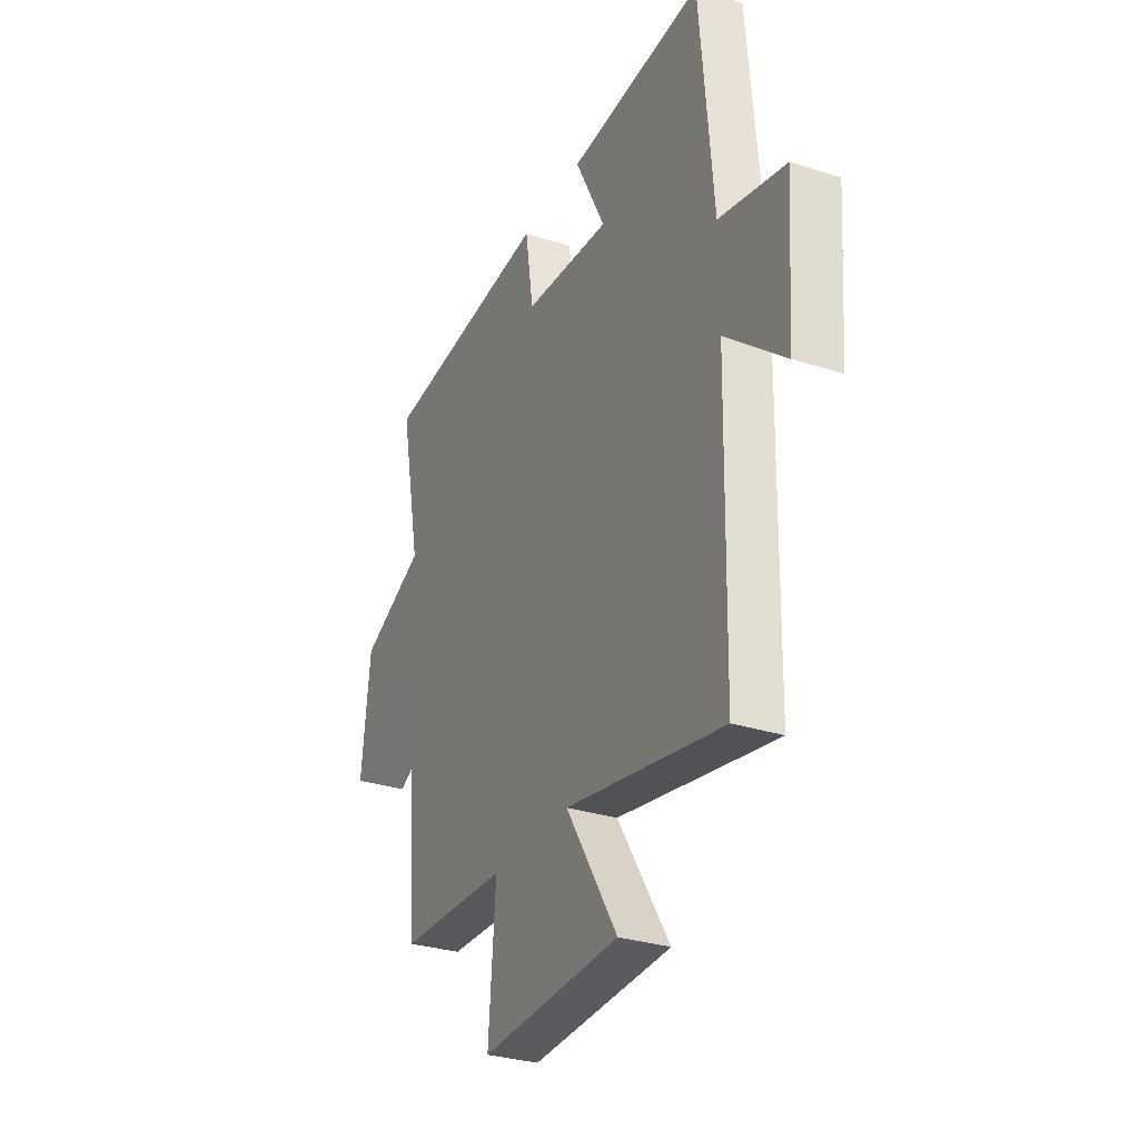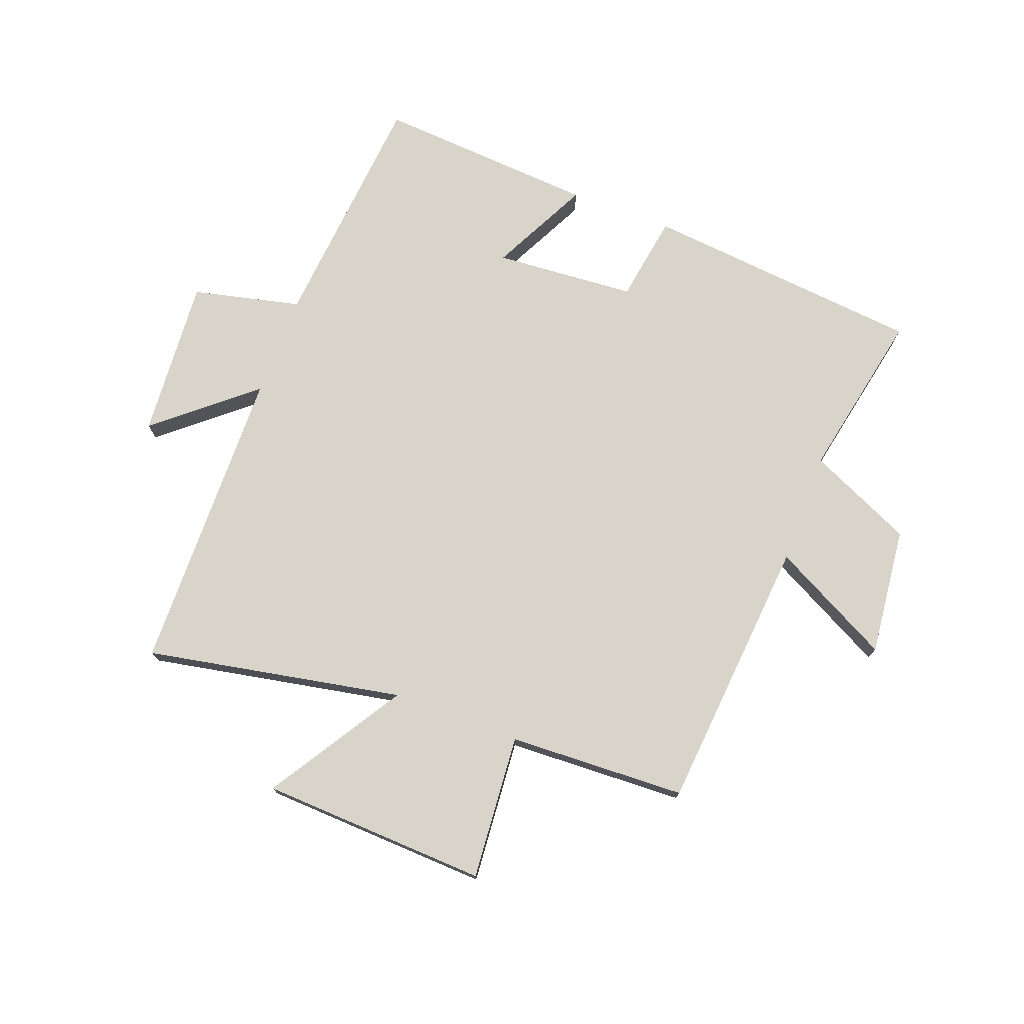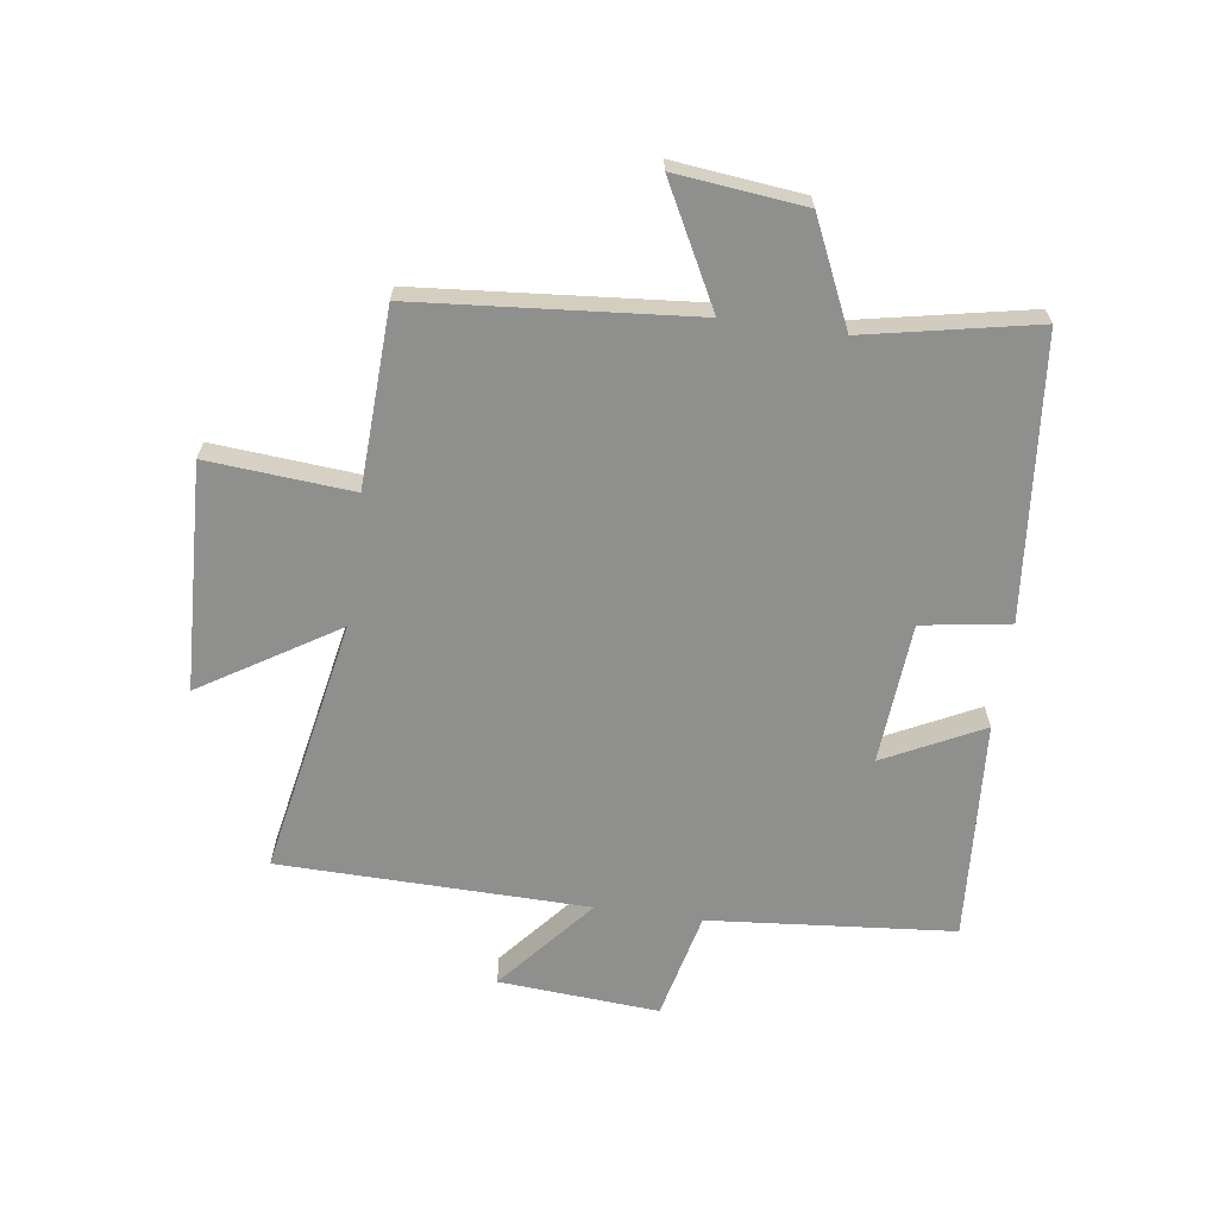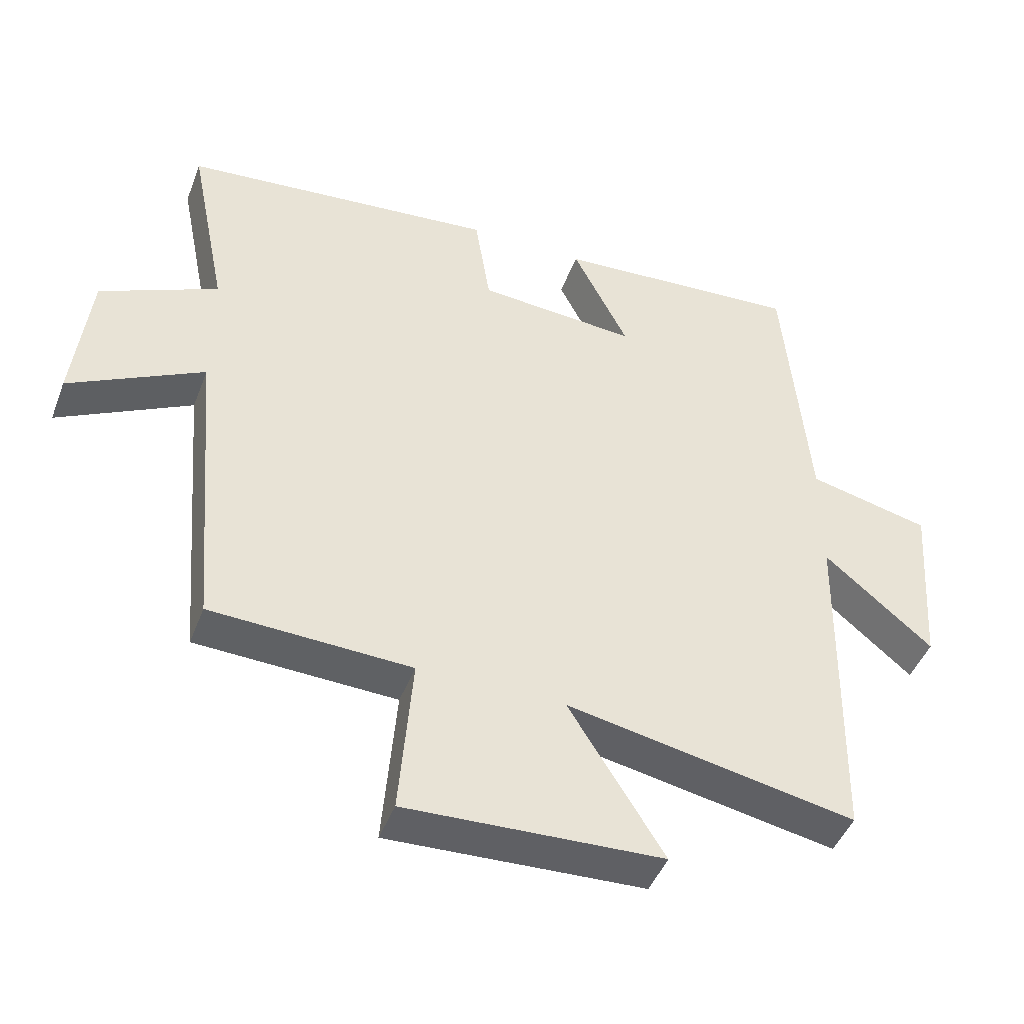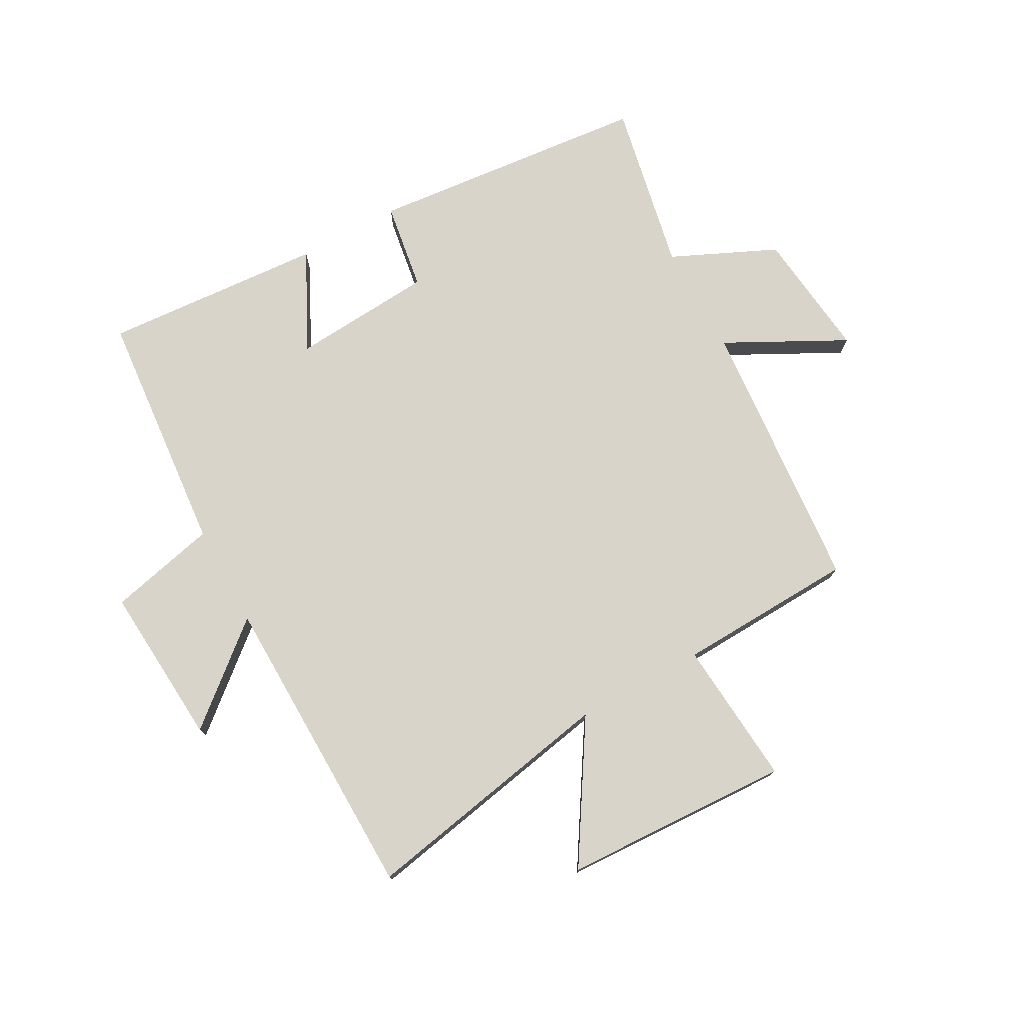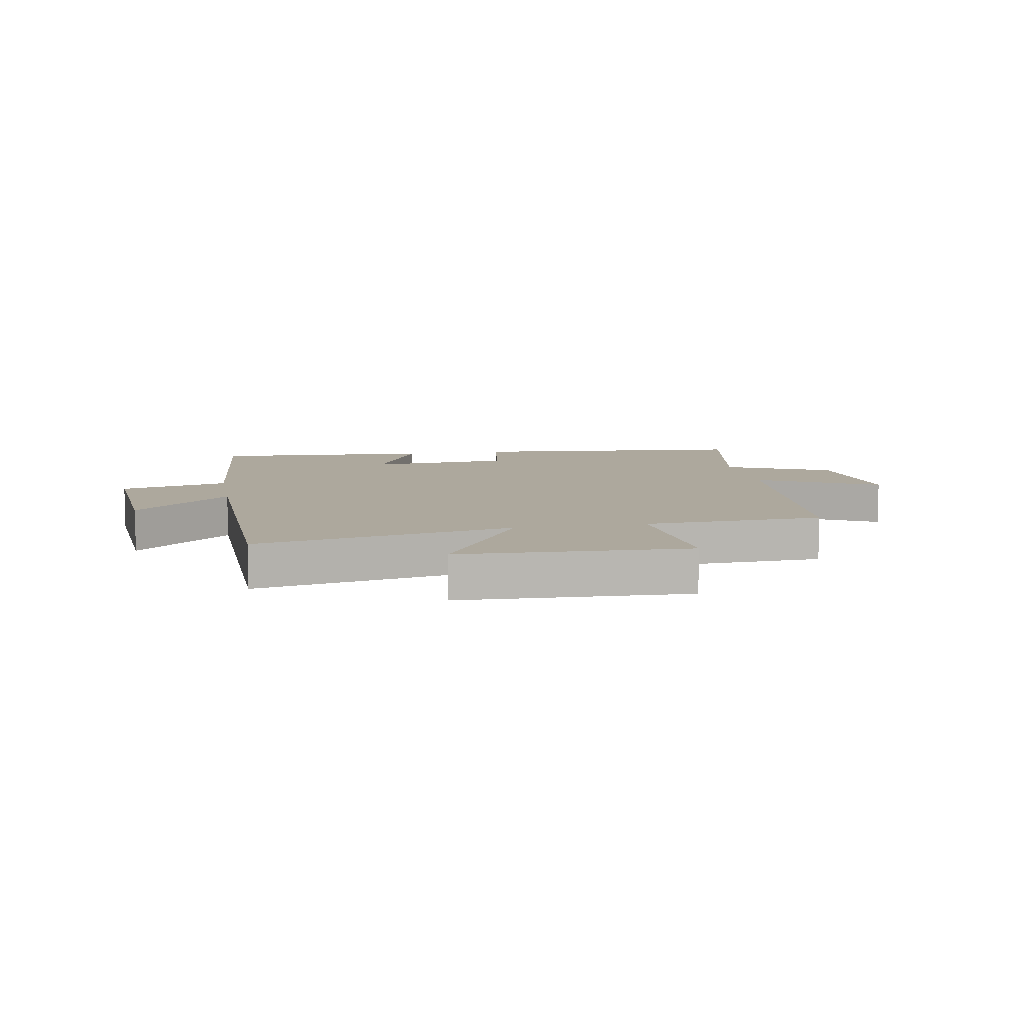
<metadata>
{"format":"obj","ext":"obj","renderer":"f3d","projection":"perspective","resolution":1024,"background":"white","views":[{"elev":-30.5,"azim":65.1,"up":"+Z"},{"elev":74.9,"azim":-159.3,"up":"+Y"},{"elev":-65.1,"azim":-97.9,"up":"+Y"},{"elev":-45.5,"azim":-20.3,"up":"+Z"},{"elev":75.6,"azim":151.3,"up":"+Y"},{"elev":8.7,"azim":169.7,"up":"+Y"}]}
</metadata>
<code>
v -0.557 0.07 0.455
v -0.085 0.07 0.5
v -0.062 0.07 0.352
v 0.176 0.07 0.334
v 0.093 0.07 0.5
v 0.464 0.07 0.525
v 0.5 0.07 0.113
v 0.682 0.07 0.07
v 0.662 0.07 -0.2
v 0.5 0.07 -0.063
v 0.49 0.07 -0.583
v 0.058 0.07 -0.5
v 0.2 0.07 -0.728
v -0.182 0.07 -0.744
v -0.162 0.07 -0.5
v -0.461 0.07 -0.487
v -0.5 0.07 -0.023
v -0.7 0.07 -0.127
v -0.676 0.07 0.089
v -0.5 0.07 0.169
v -0.557 0 0.455
v -0.085 0 0.5
v -0.062 0 0.352
v 0.176 0 0.334
v 0.093 0 0.5
v 0.464 0 0.525
v 0.5 0 0.113
v 0.682 0 0.07
v 0.662 0 -0.2
v 0.5 0 -0.063
v 0.49 0 -0.583
v 0.058 0 -0.5
v 0.2 0 -0.728
v -0.182 0 -0.744
v -0.162 0 -0.5
v -0.461 0 -0.487
v -0.5 0 -0.023
v -0.7 0 -0.127
v -0.676 0 0.089
v -0.5 0 0.169
f 17 18 19 20
f 15 16 17 20
f 15 20 1 2
f 12 13 14 15
f 12 15 2 3
f 10 11 12 3
f 7 8 9 10
f 7 10 3 4
f 4 5 6 7
f 40 39 38 37
f 40 37 36 35
f 22 21 40 35
f 35 34 33 32
f 23 22 35 32
f 23 32 31 30
f 30 29 28 27
f 24 23 30 27
f 27 26 25 24
f 1 21 22 2
f 2 22 23 3
f 3 23 24 4
f 4 24 25 5
f 5 25 26 6
f 6 26 27 7
f 7 27 28 8
f 8 28 29 9
f 9 29 30 10
f 10 30 31 11
f 11 31 32 12
f 12 32 33 13
f 13 33 34 14
f 14 34 35 15
f 15 35 36 16
f 16 36 37 17
f 17 37 38 18
f 18 38 39 19
f 19 39 40 20
f 20 40 21 1

</code>
